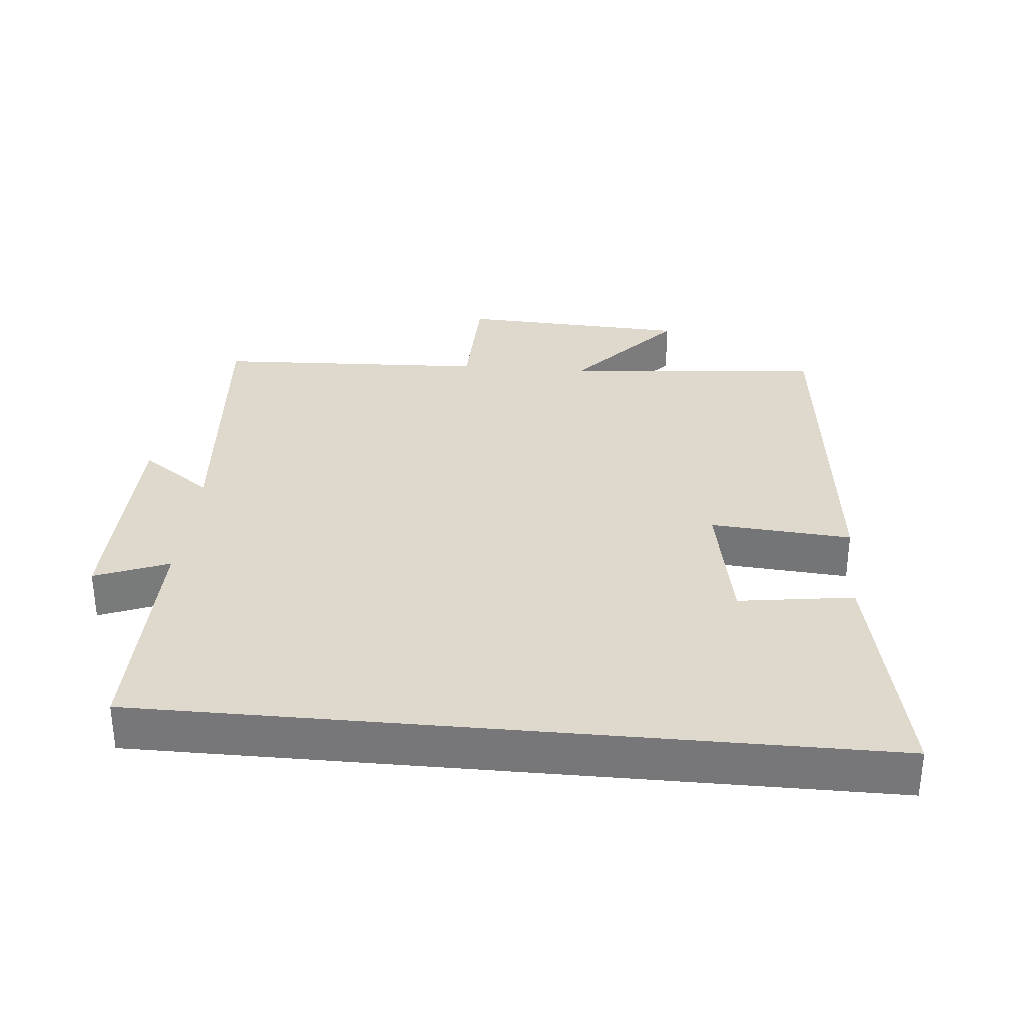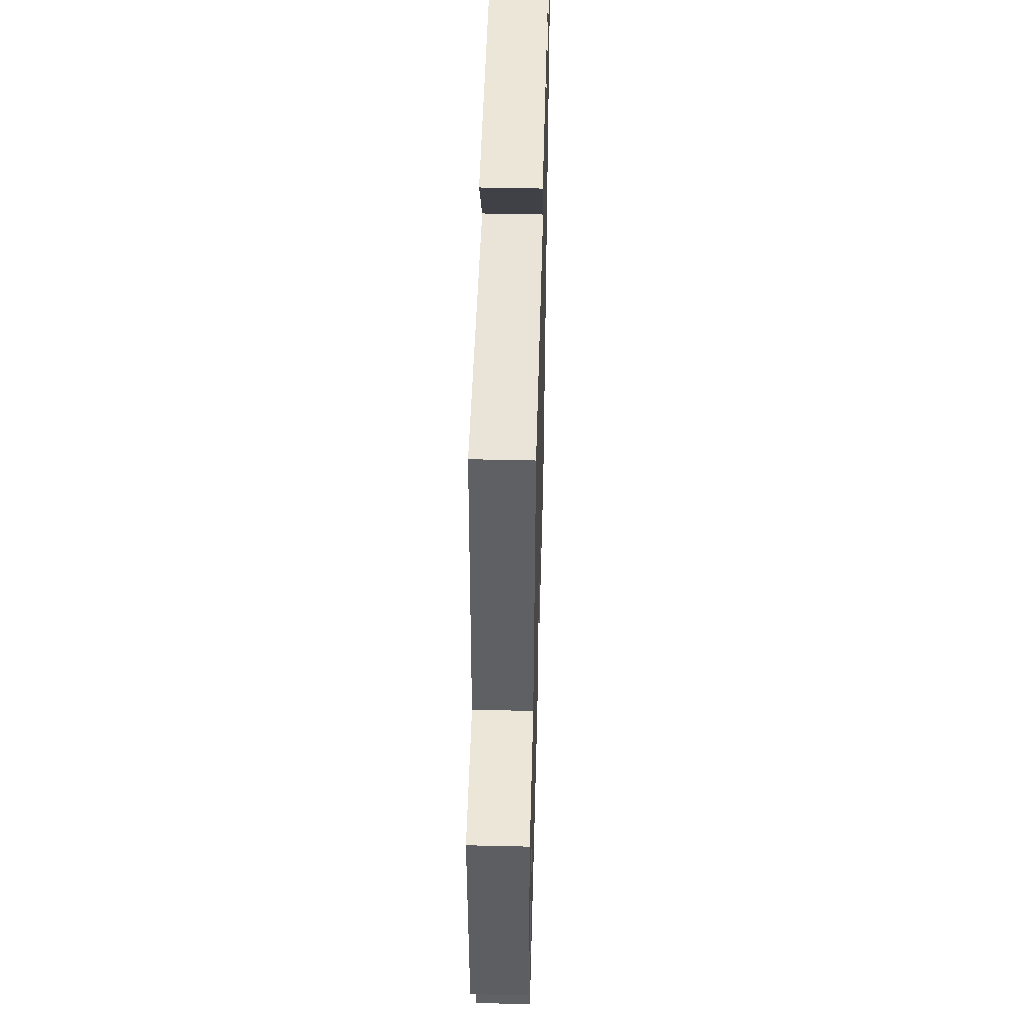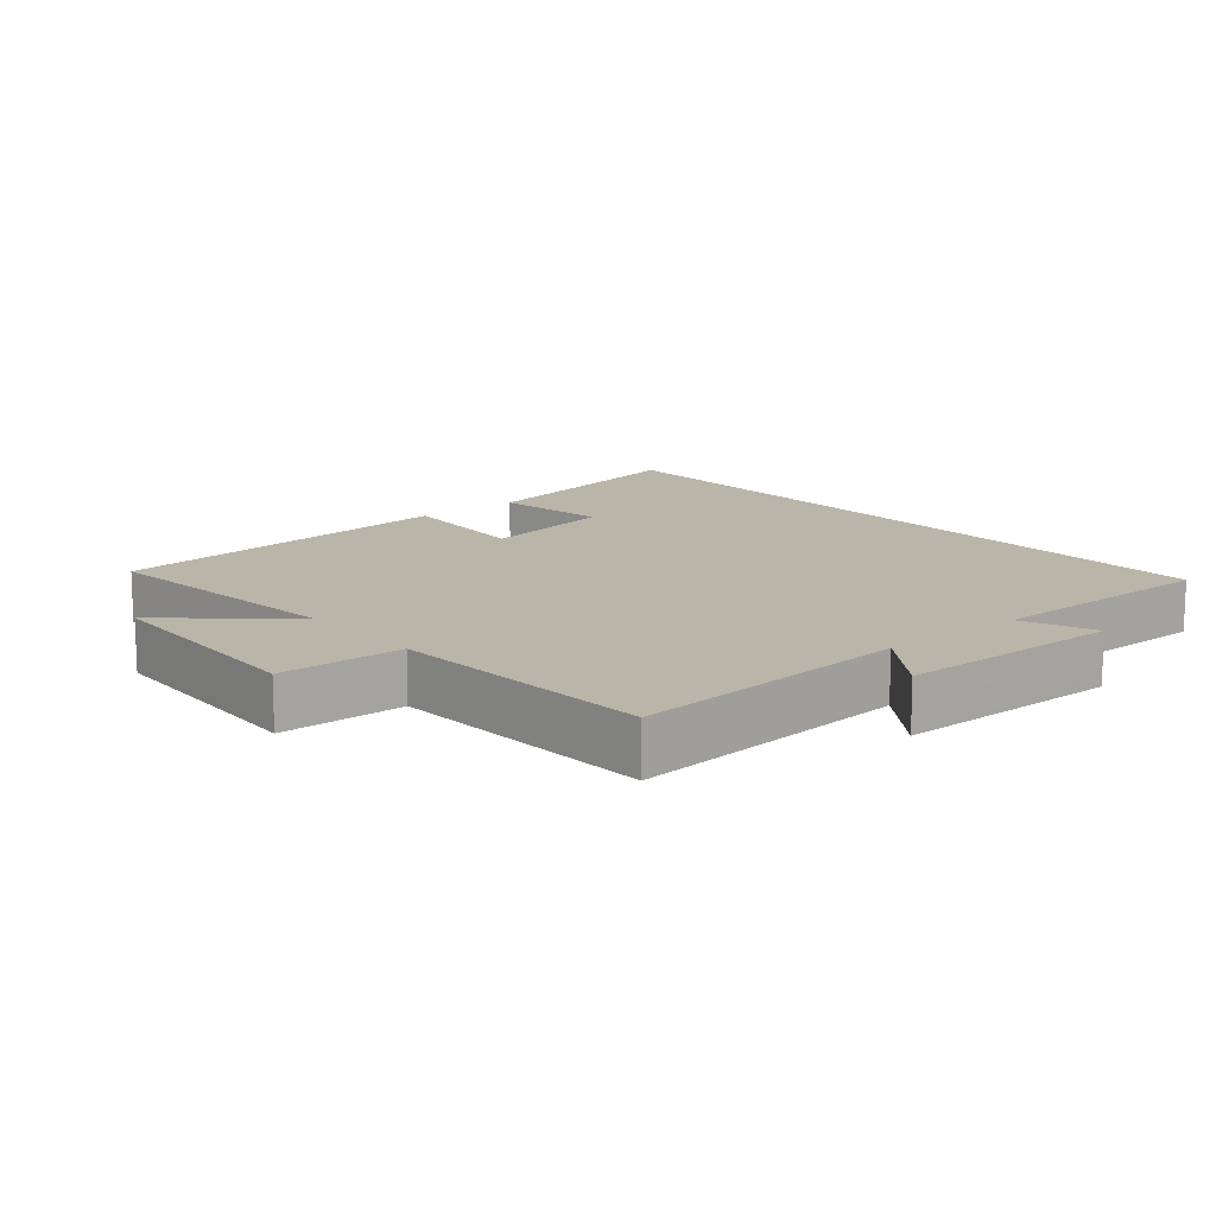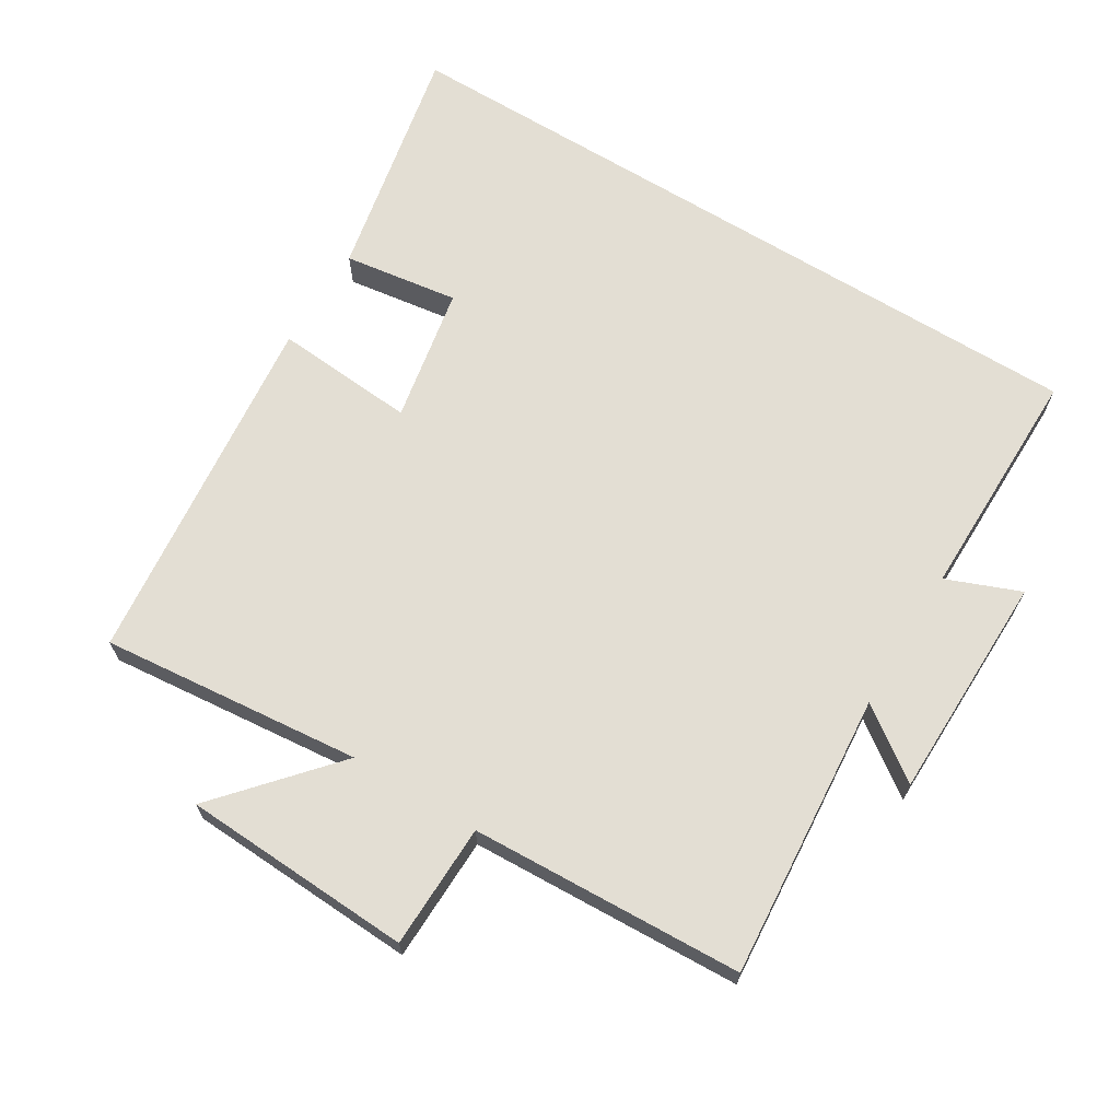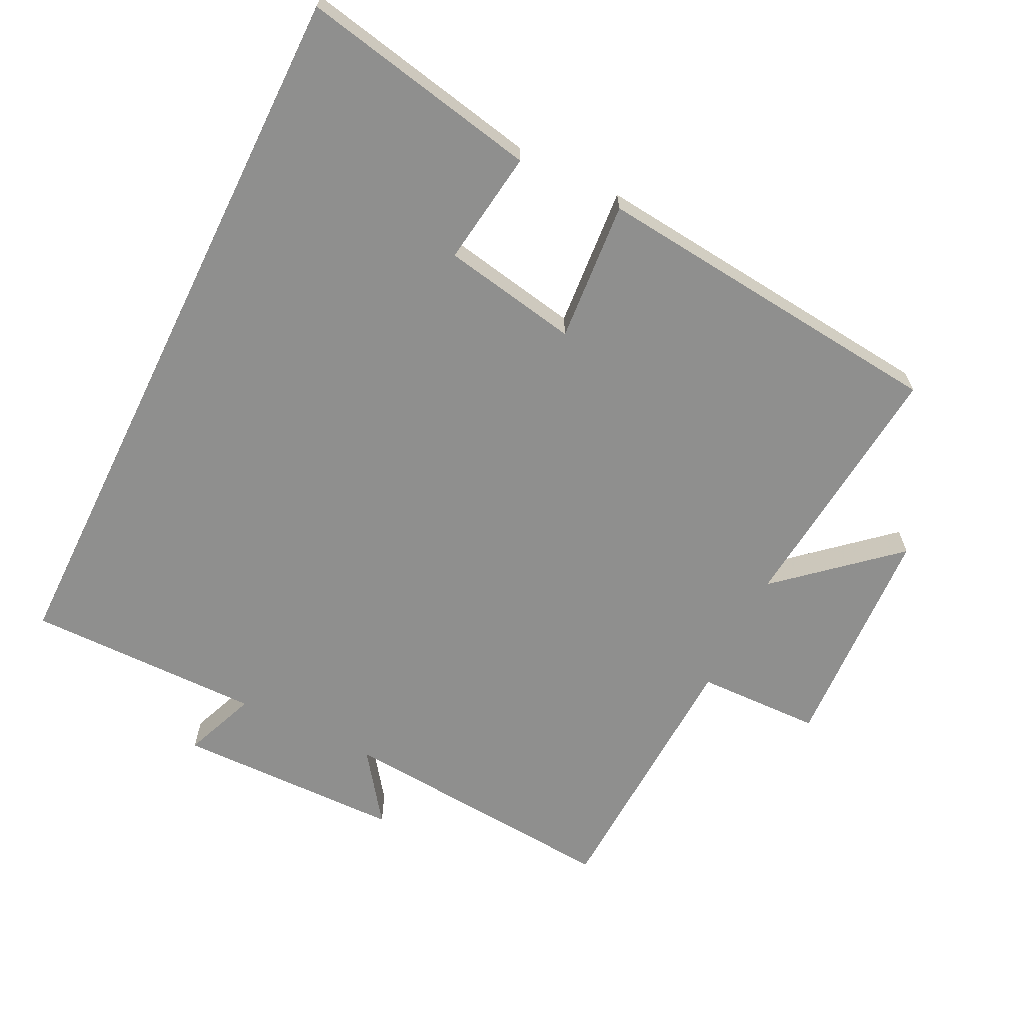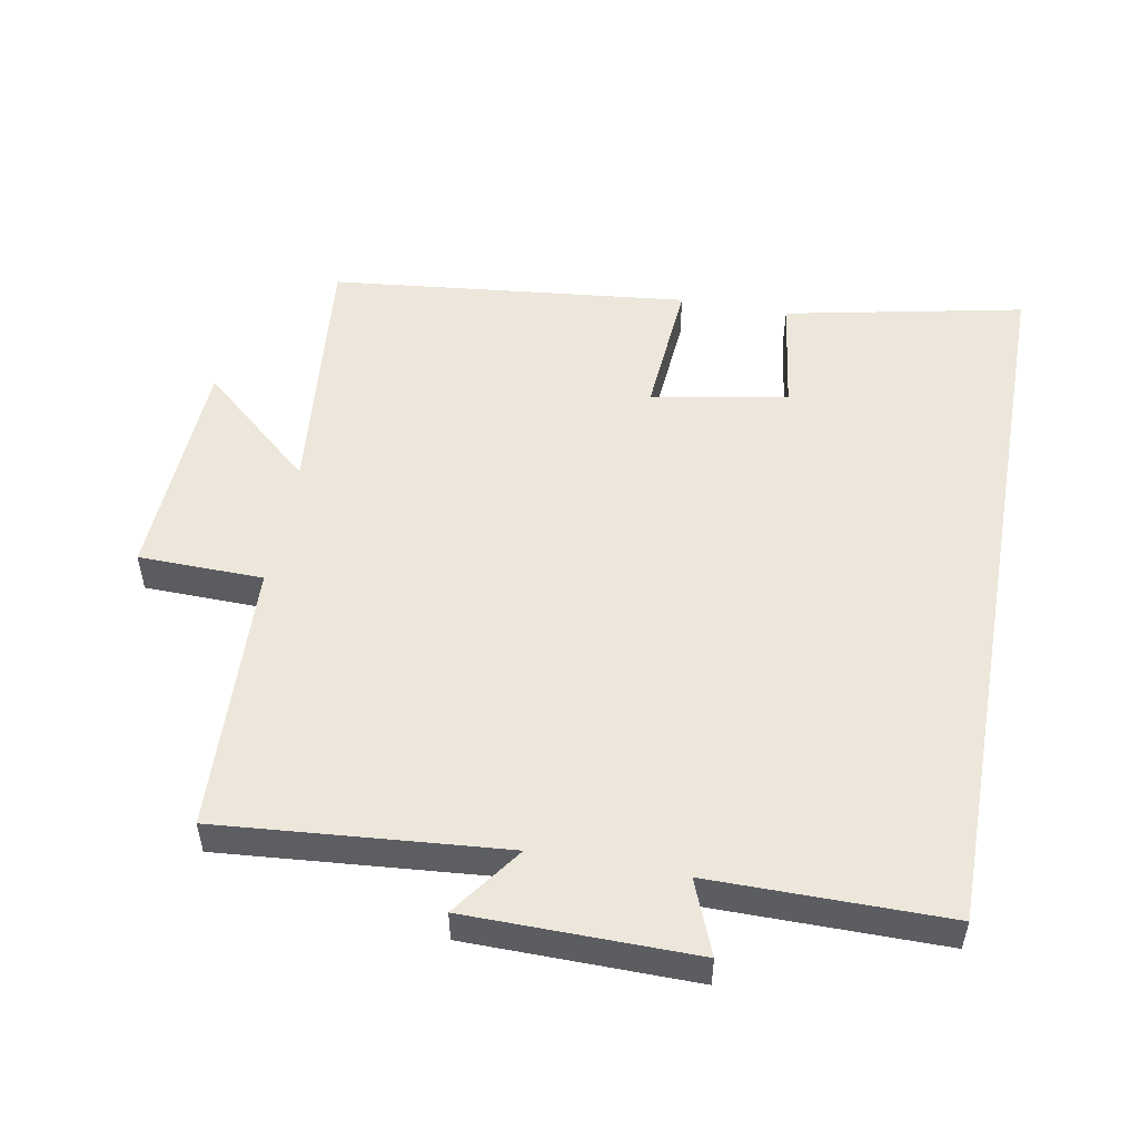
<metadata>
{"format":"obj","ext":"obj","renderer":"f3d","projection":"perspective","resolution":1024,"background":"white","views":[{"elev":32.1,"azim":95.3,"up":"+Y"},{"elev":48.2,"azim":-88.5,"up":"+Z"},{"elev":13.4,"azim":-40.2,"up":"+Y"},{"elev":67.2,"azim":-58.5,"up":"+Y"},{"elev":-65.2,"azim":153.9,"up":"+Y"},{"elev":52.0,"azim":10.3,"up":"+Y"}]}
</metadata>
<code>
v -0.538 0.07 -0.444
v -0.5 0.07 -0.061
v -0.667 0.07 -0.207
v -0.683 0.07 0.131
v -0.5 0.07 0.135
v -0.482 0.07 0.535
v -0.063 0.07 0.5
v -0.138 0.07 0.604
v 0.196 0.07 0.608
v 0.153 0.07 0.5
v 0.5 0.07 0.501
v 0.5 0.07 -0.572
v 0.149 0.07 -0.5
v 0.173 0.07 -0.331
v -0.027 0.07 -0.293
v -0.011 0.07 -0.5
v -0.538 0 -0.444
v -0.5 0 -0.061
v -0.667 0 -0.207
v -0.683 0 0.131
v -0.5 0 0.135
v -0.482 0 0.535
v -0.063 0 0.5
v -0.138 0 0.604
v 0.196 0 0.608
v 0.153 0 0.5
v 0.5 0 0.501
v 0.5 0 -0.572
v 0.149 0 -0.5
v 0.173 0 -0.331
v -0.027 0 -0.293
v -0.011 0 -0.5
f 15 16 1 2
f 14 15 2
f 11 12 13 14
f 10 11 14 2
f 7 8 9 10
f 7 10 2
f 5 6 7 2
f 2 3 4 5
f 18 17 32 31
f 18 31 30
f 30 29 28 27
f 18 30 27 26
f 26 25 24 23
f 18 26 23
f 18 23 22 21
f 21 20 19 18
f 1 17 18 2
f 2 18 19 3
f 3 19 20 4
f 4 20 21 5
f 5 21 22 6
f 6 22 23 7
f 7 23 24 8
f 8 24 25 9
f 9 25 26 10
f 10 26 27 11
f 11 27 28 12
f 12 28 29 13
f 13 29 30 14
f 14 30 31 15
f 15 31 32 16
f 16 32 17 1

</code>
